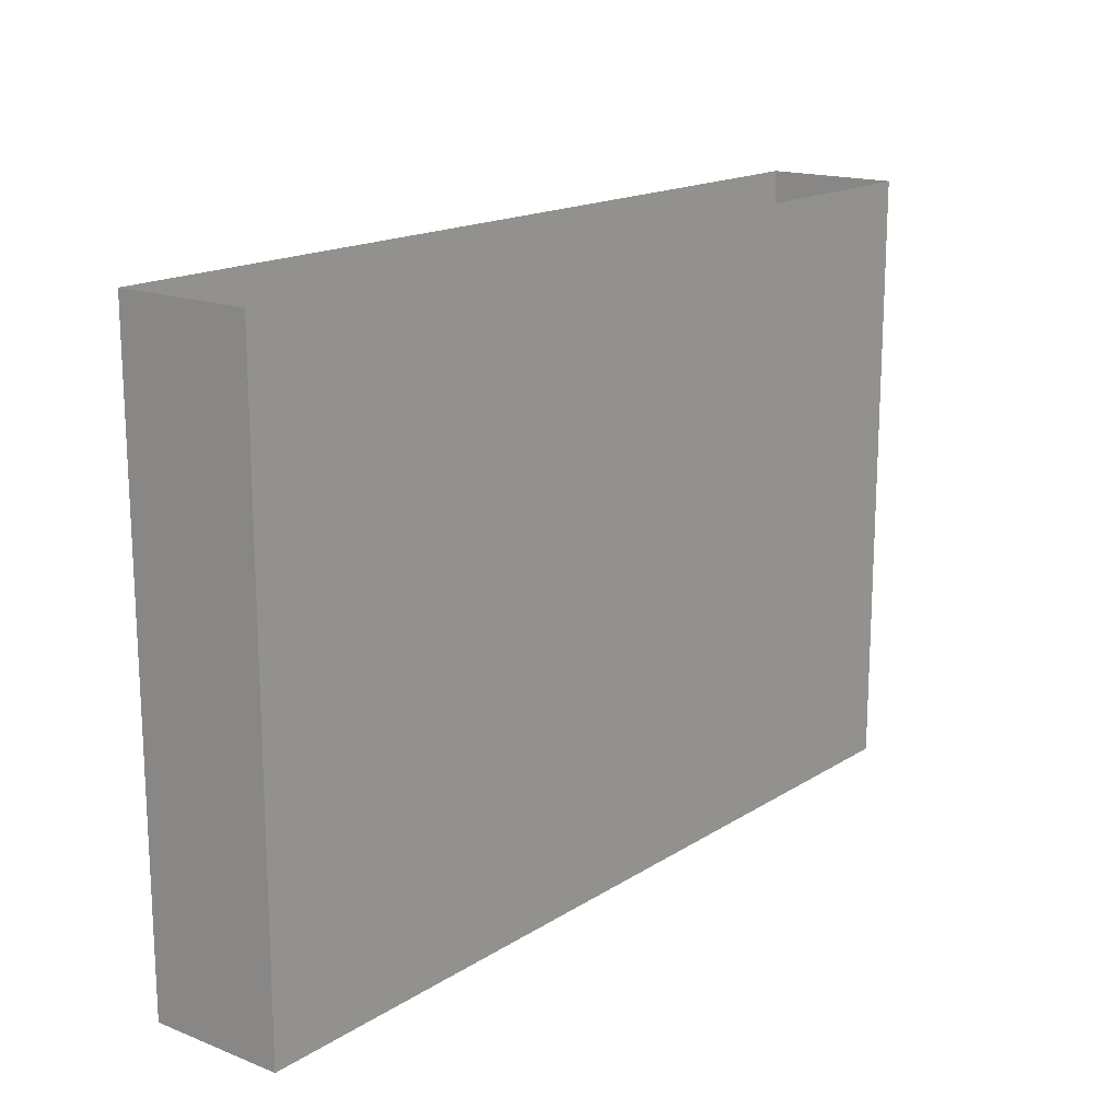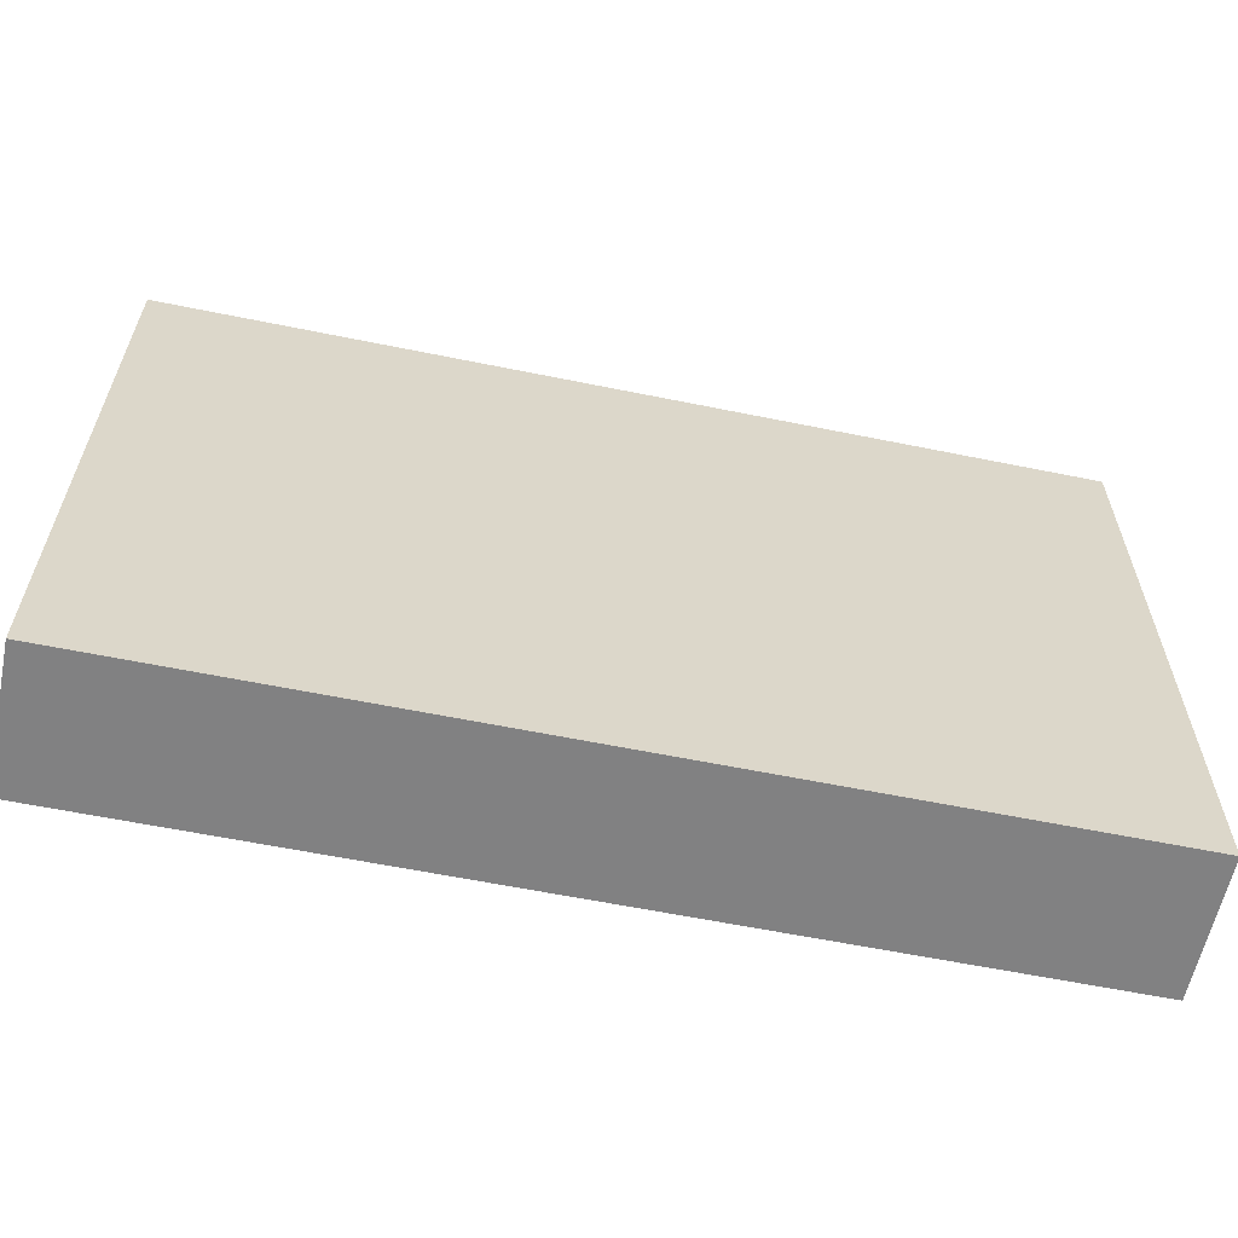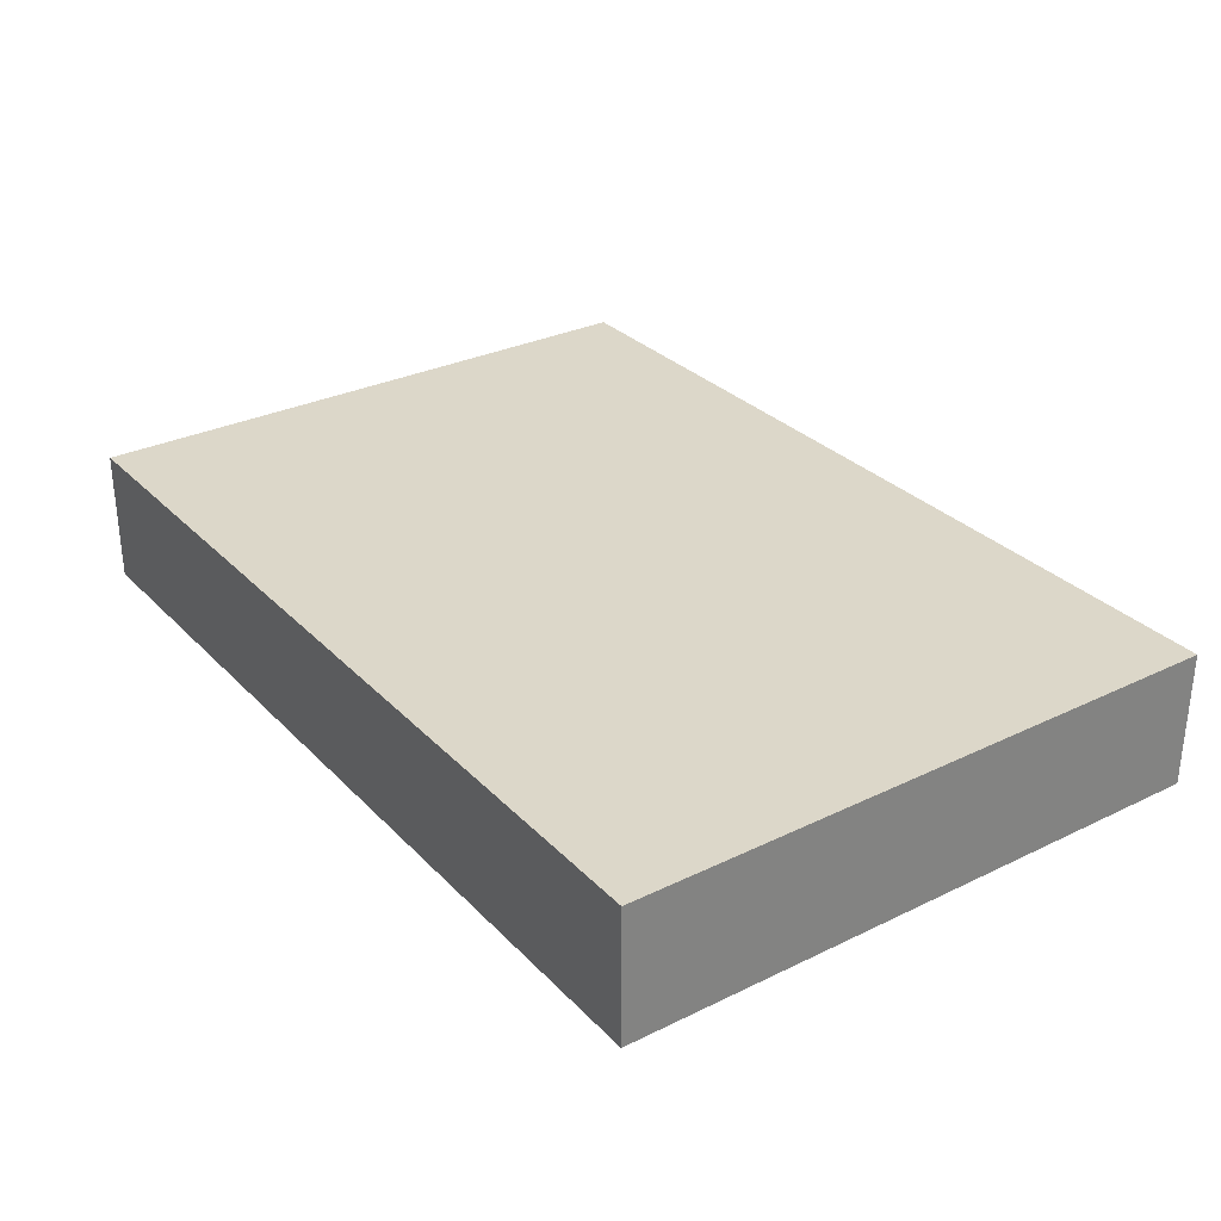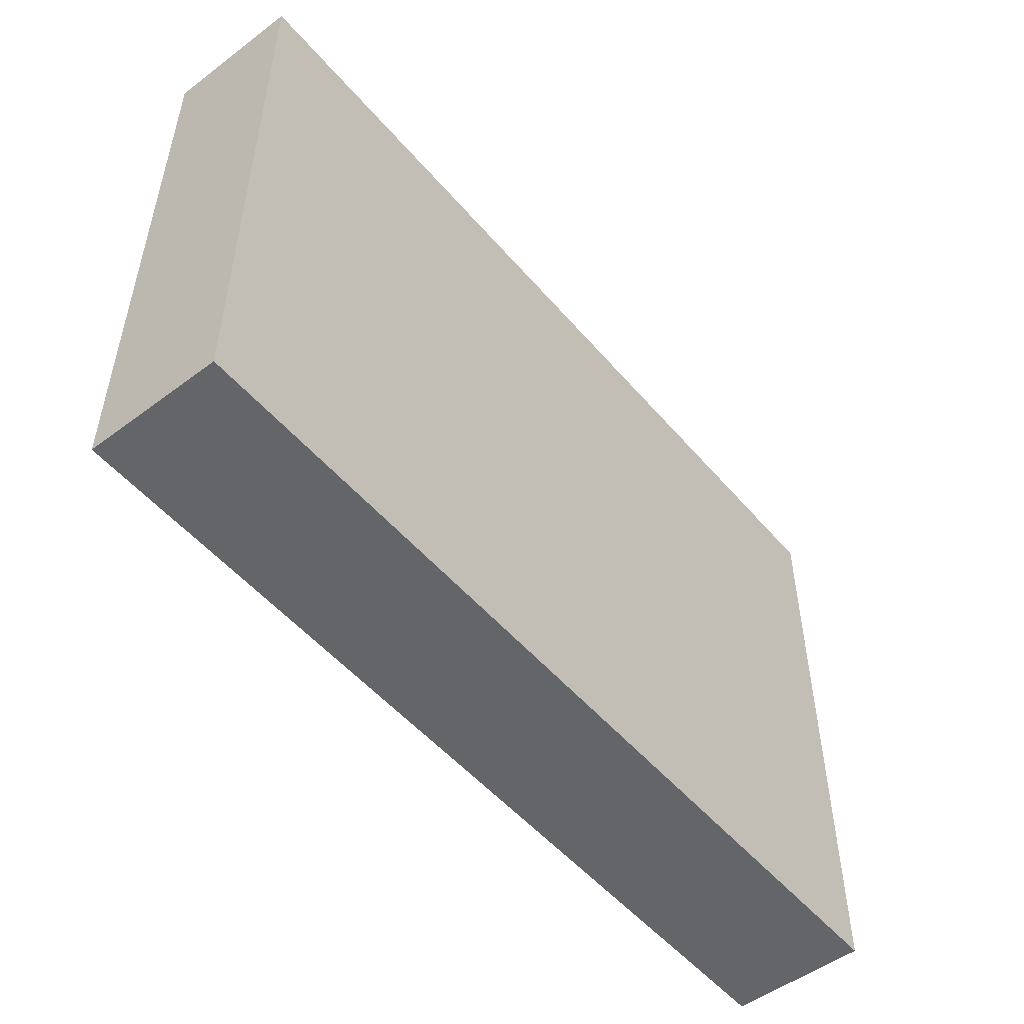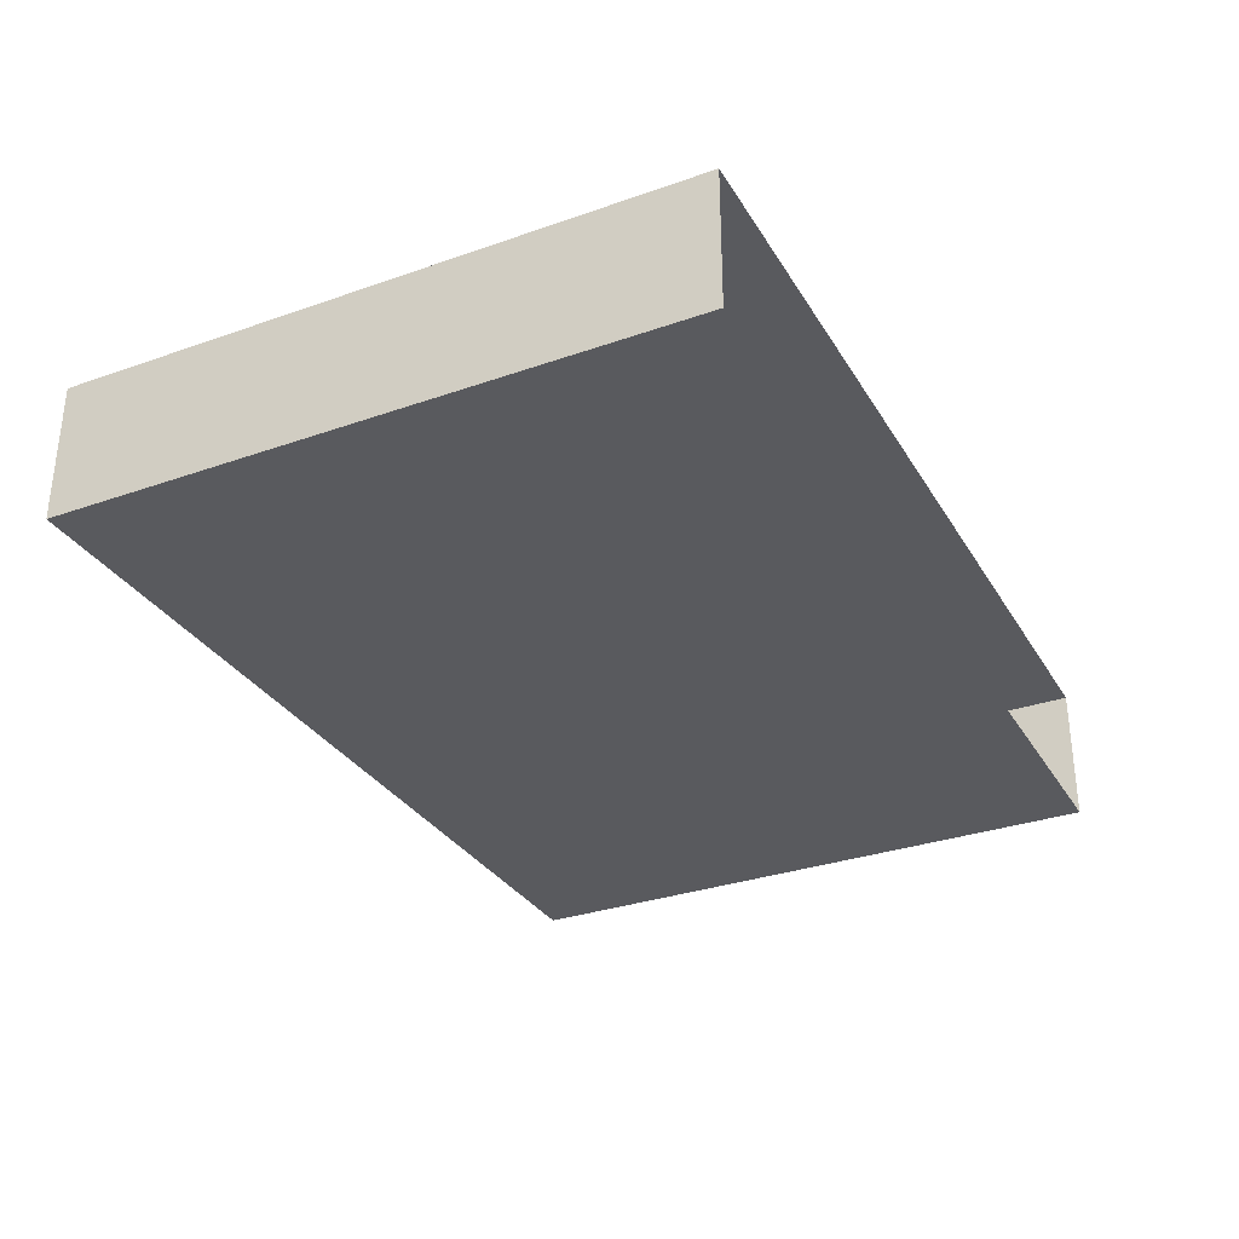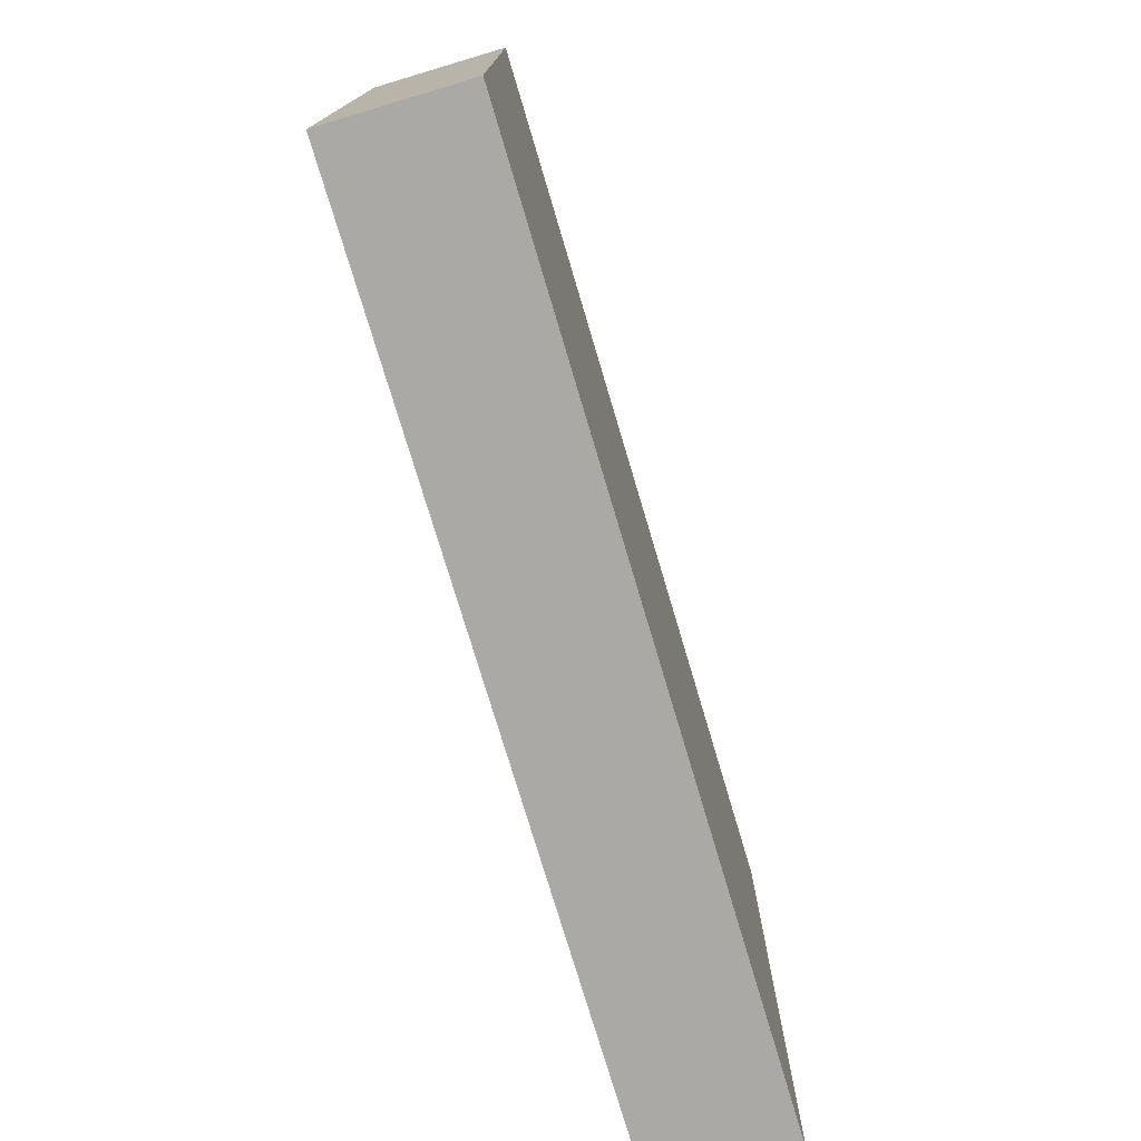
<metadata>
{"format":"obj","ext":"obj","renderer":"f3d","projection":"perspective","resolution":1024,"background":"white","views":[{"elev":16.6,"azim":-51.7,"up":"+Z"},{"elev":-60.4,"azim":168.2,"up":"+Z"},{"elev":30.3,"azim":-125.1,"up":"+Y"},{"elev":-51.6,"azim":-50.9,"up":"+Z"},{"elev":-31.7,"azim":-63.7,"up":"+Y"},{"elev":-75.6,"azim":106.6,"up":"+Z"}]}
</metadata>
<code>
v -36.27 10.92 -25.67
v 36.27 10.92 -25.67
v -36.27 0 -25.67
v 36.27 0 -25.67
v -36.27 10.92 23.7
v -36.27 0 23.7
v 36.27 0 23.7
v 36.27 10.92 23.7
f 1 2 4 3
f 3 6 5 1
f 3 4 7 6
f 8 7 4 2
f 5 8 2 1

</code>
